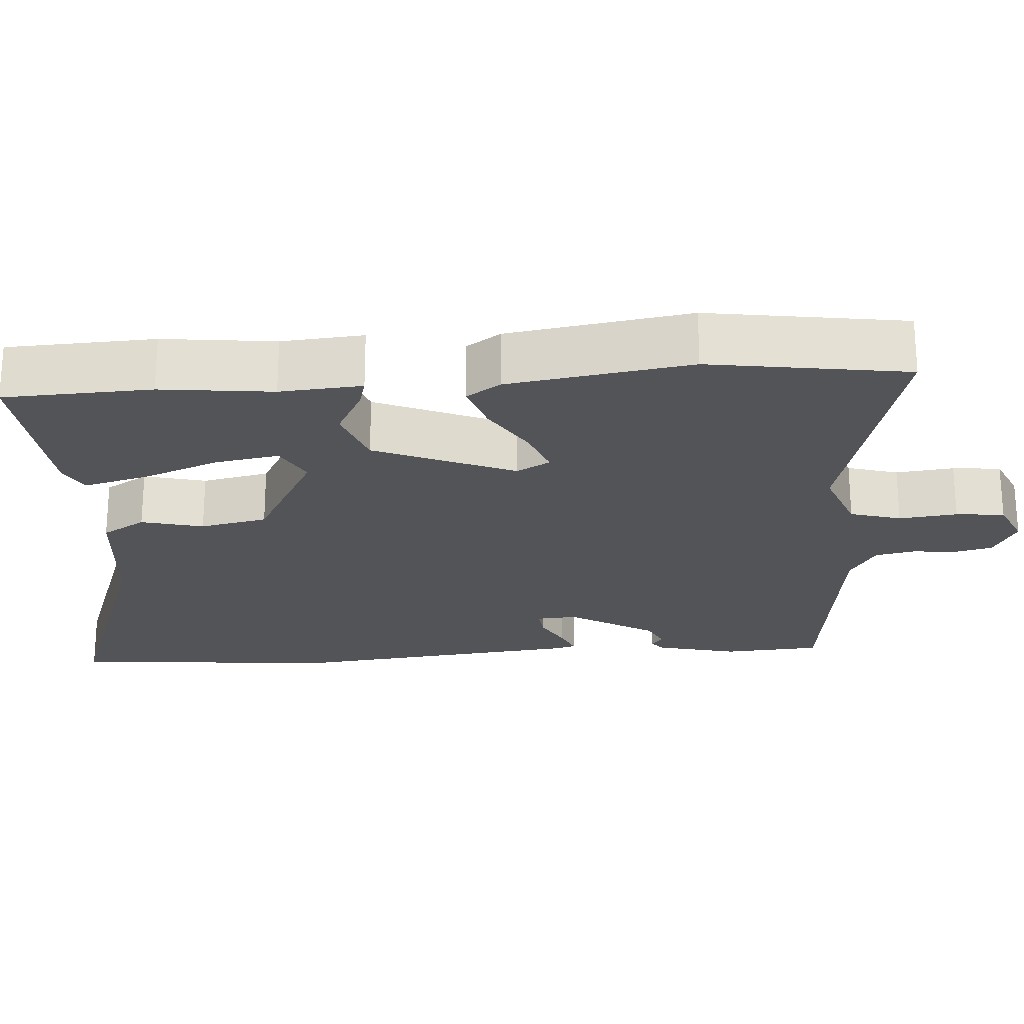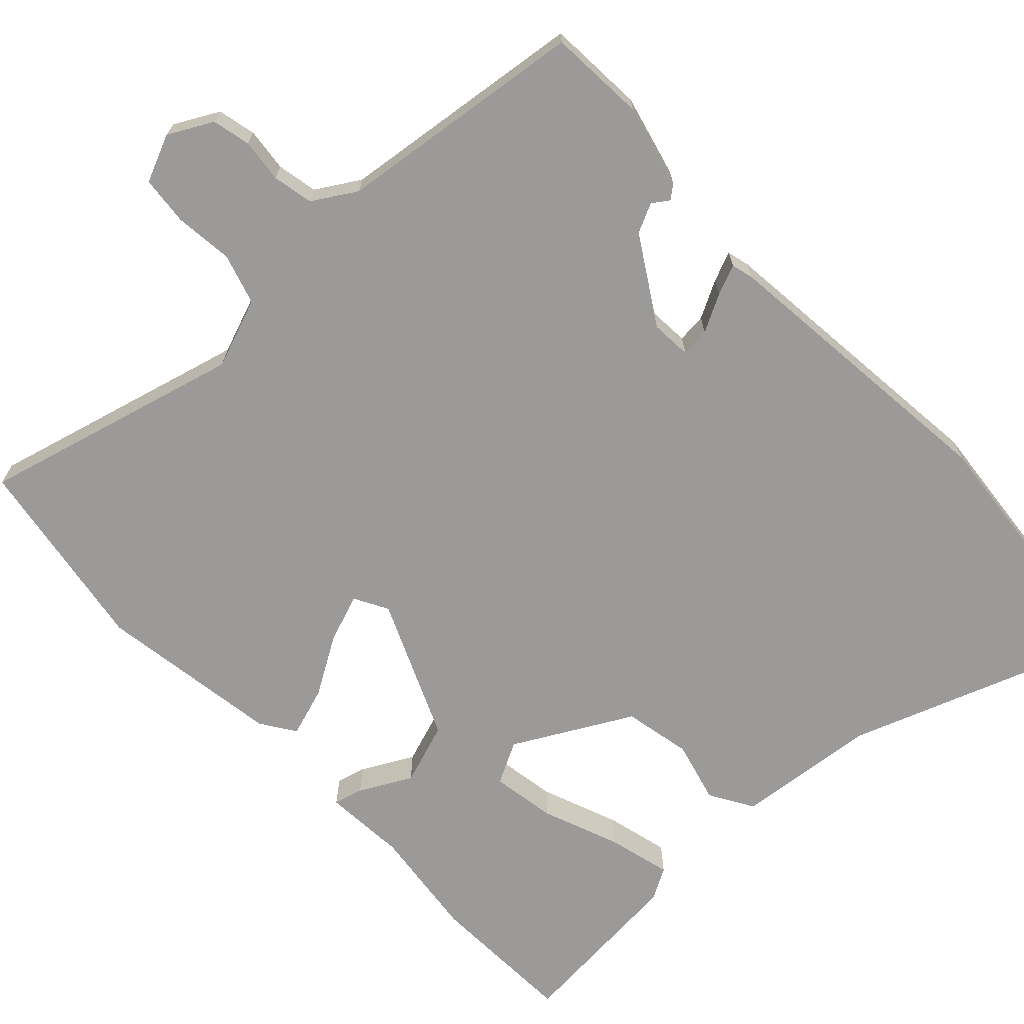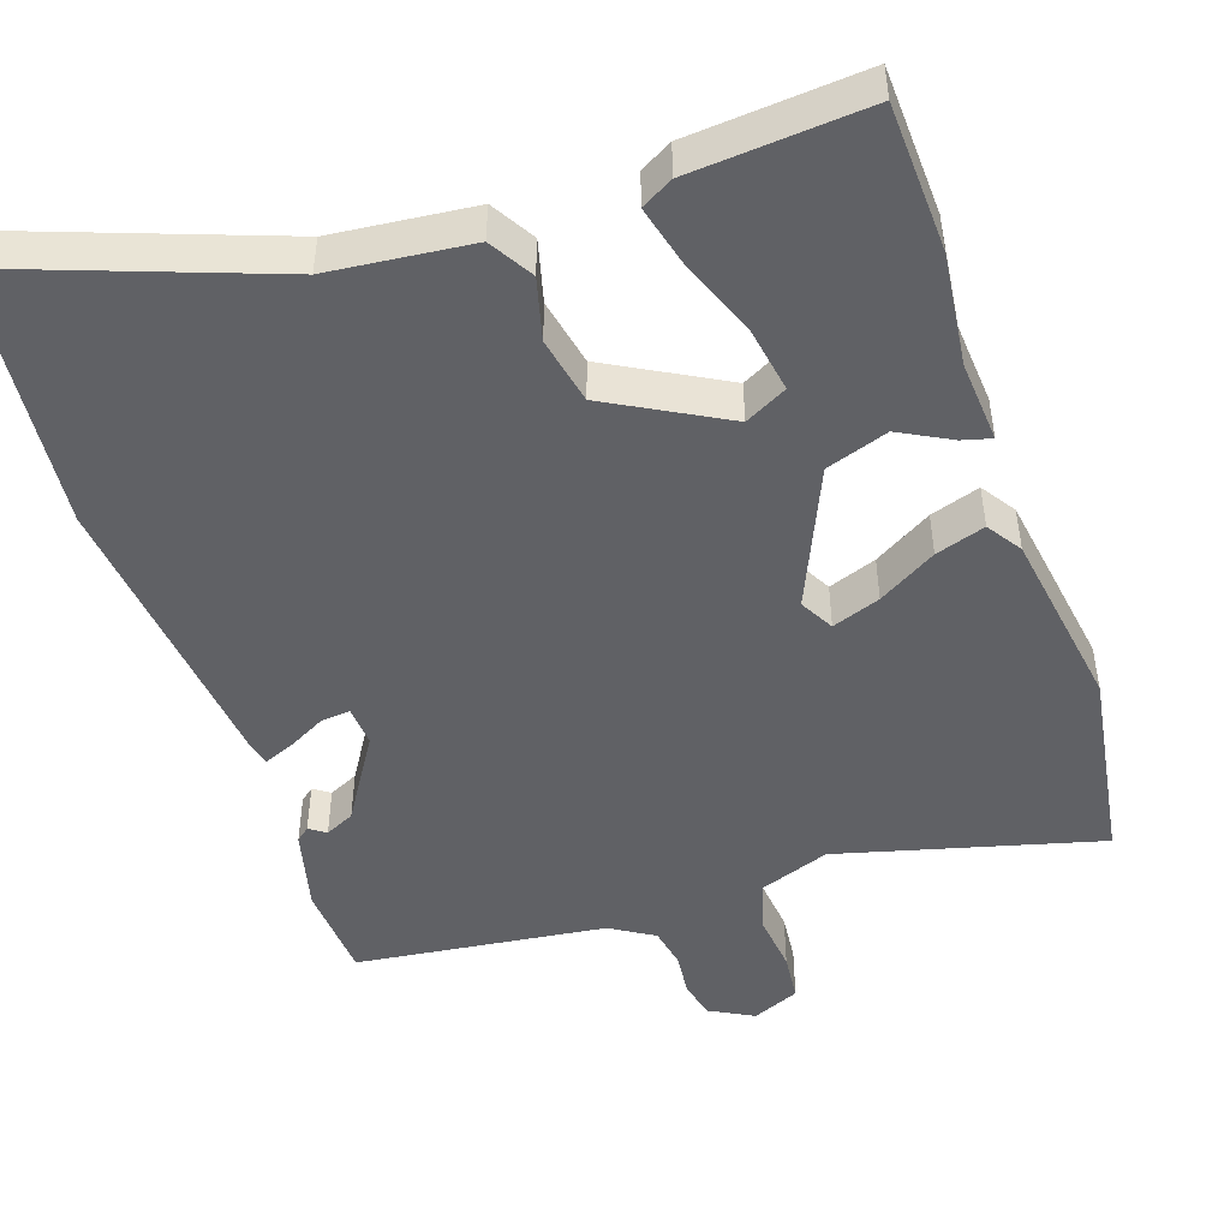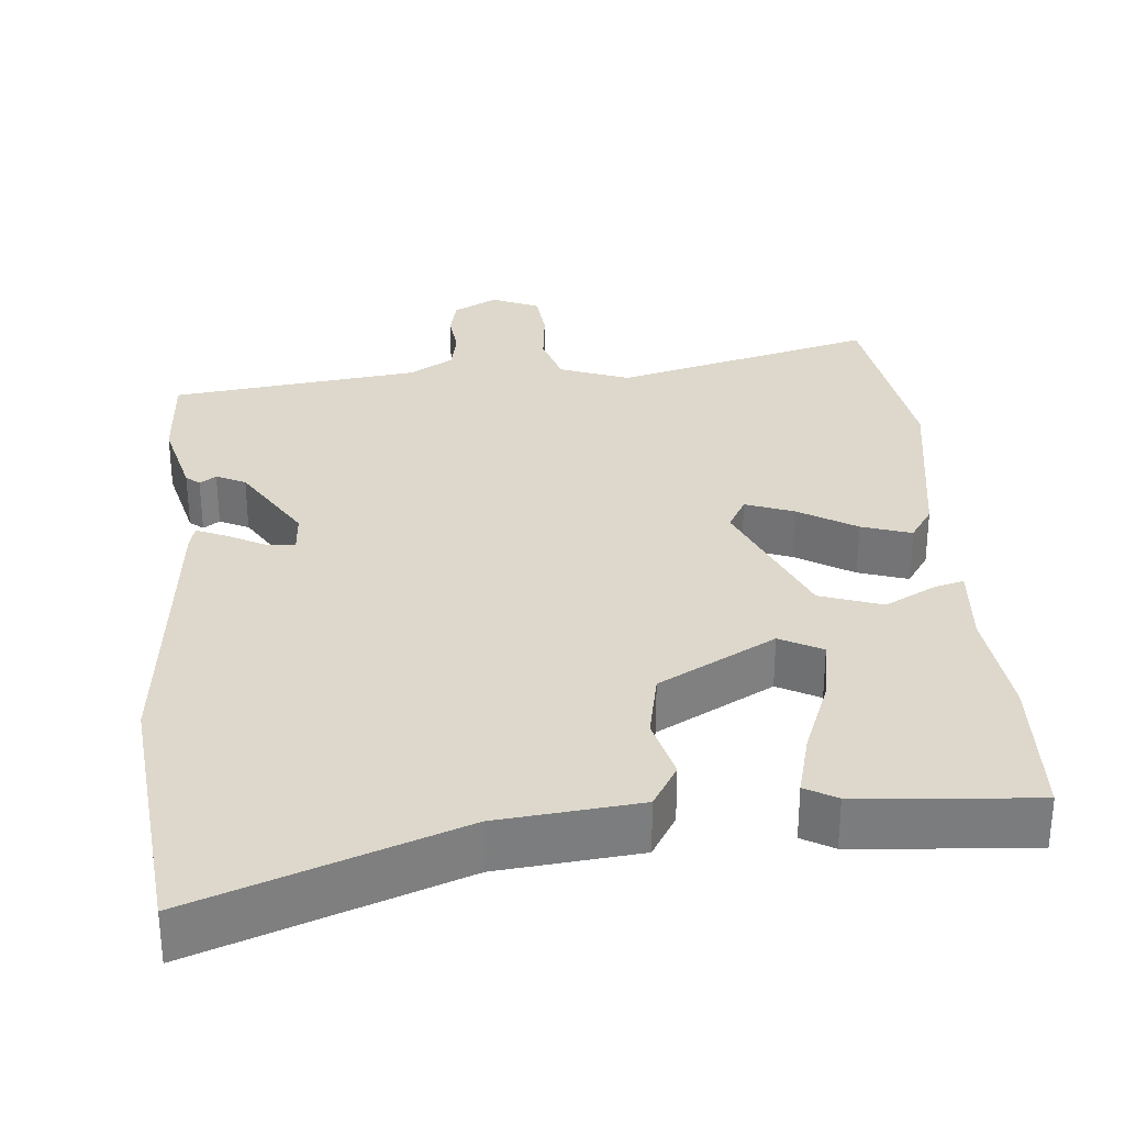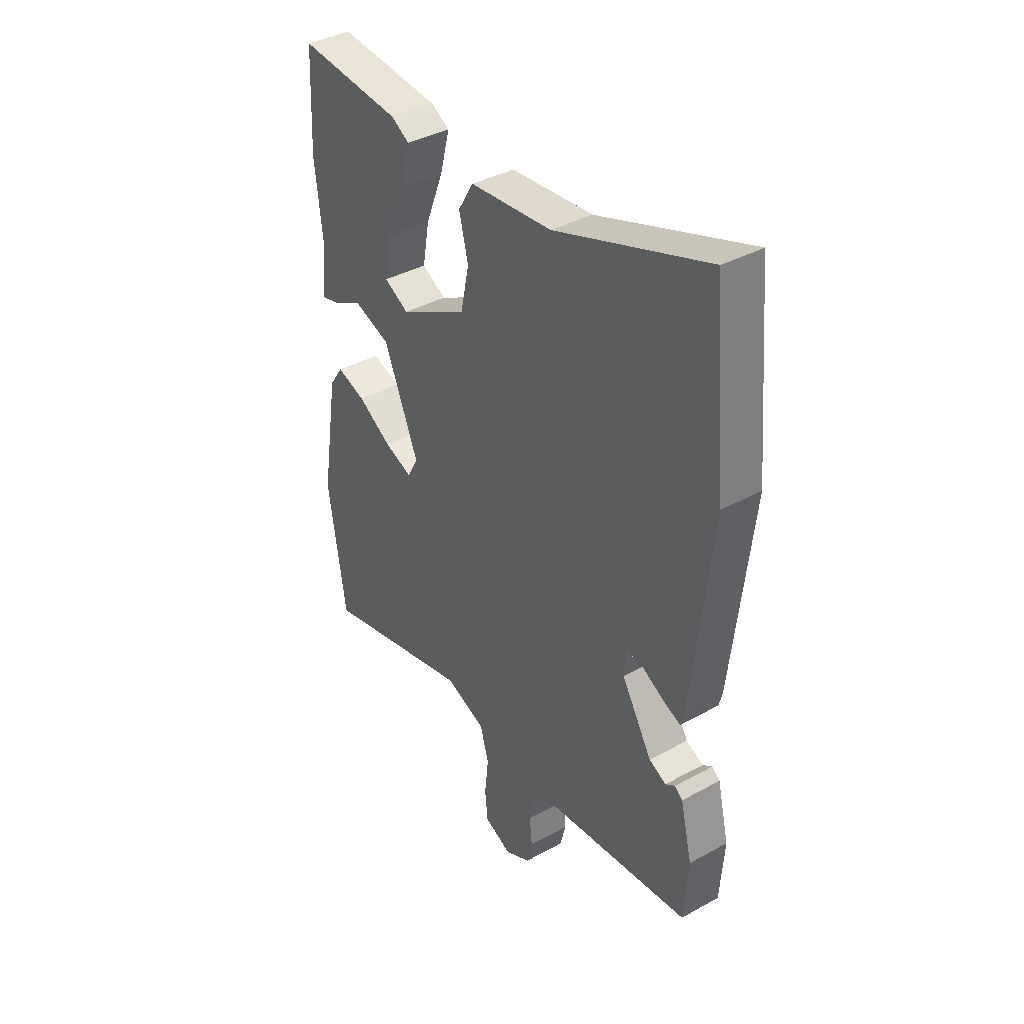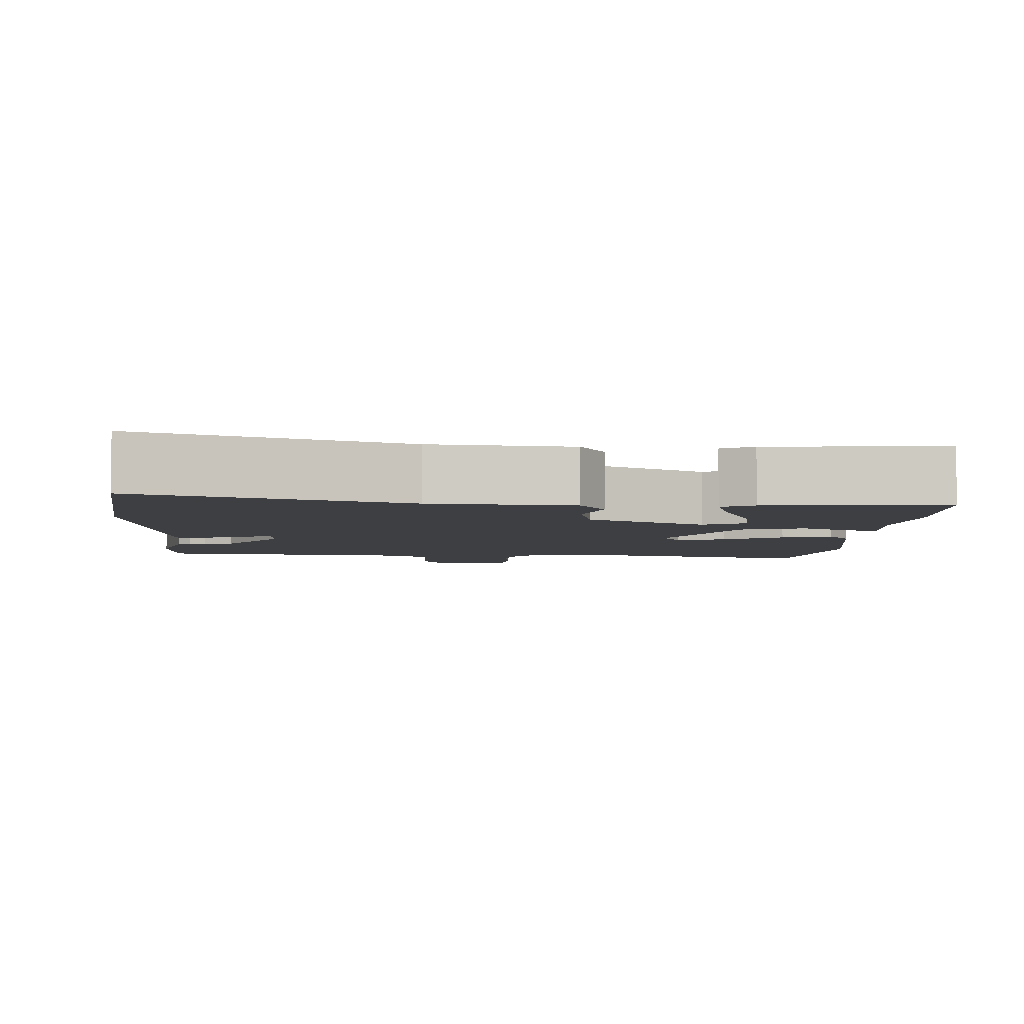
<metadata>
{"format":"obj","ext":"obj","renderer":"f3d","projection":"perspective","resolution":1024,"background":"white","views":[{"elev":-23.0,"azim":94.0,"up":"+Y"},{"elev":-69.5,"azim":-137.0,"up":"+Y"},{"elev":-47.9,"azim":18.3,"up":"+Y"},{"elev":31.4,"azim":-5.3,"up":"+Y"},{"elev":38.4,"azim":-124.8,"up":"+Z"},{"elev":-4.3,"azim":-3.4,"up":"+Y"}]}
</metadata>
<code>
v -0.499 0.07 -0.491
v -0.508 0.07 -0.361
v -0.481 0.07 -0.251
v -0.463 0.07 -0.236
v -0.441 0.07 -0.251
v -0.402 0.07 -0.232
v -0.332 0.07 -0.117
v -0.336 0.07 -0.063
v -0.375 0.07 -0.067
v -0.425 0.07 -0.094
v -0.465 0.07 -0.111
v -0.473 0.07 -0.081
v -0.517 0.07 0.315
v -0.484 0.07 0.669
v -0.135 0.07 0.545
v 0.053 0.07 0.527
v 0.088 0.07 0.469
v 0.067 0.07 0.386
v 0.086 0.07 0.296
v 0.242 0.07 0.212
v 0.298 0.07 0.242
v 0.283 0.07 0.328
v 0.242 0.07 0.432
v 0.22 0.07 0.516
v 0.262 0.07 0.54
v 0.497 0.07 0.561
v 0.506 0.07 0.363
v 0.489 0.07 0.213
v 0.498 0.07 0.103
v 0.459 0.07 0.113
v 0.39 0.07 0.149
v 0.307 0.07 0.12
v 0.227 0.07 -0.067
v 0.252 0.07 -0.112
v 0.316 0.07 -0.088
v 0.393 0.07 -0.041
v 0.459 0.07 -0.019
v 0.49 0.07 -0.065
v 0.529 0.07 -0.309
v 0.489 0.07 -0.574
v 0.141 0.07 -0.485
v 0.048 0.07 -0.52
v 0.028 0.07 -0.588
v 0.037 0.07 -0.666
v 0.031 0.07 -0.731
v -0.032 0.07 -0.759
v -0.091 0.07 -0.728
v -0.103 0.07 -0.677
v -0.097 0.07 -0.619
v -0.108 0.07 -0.565
v -0.166 0.07 -0.53
v -0.499 0 -0.491
v -0.508 0 -0.361
v -0.481 0 -0.251
v -0.463 0 -0.236
v -0.441 0 -0.251
v -0.402 0 -0.232
v -0.332 0 -0.117
v -0.336 0 -0.063
v -0.375 0 -0.067
v -0.425 0 -0.094
v -0.465 0 -0.111
v -0.473 0 -0.081
v -0.517 0 0.315
v -0.484 0 0.669
v -0.135 0 0.545
v 0.053 0 0.527
v 0.088 0 0.469
v 0.067 0 0.386
v 0.086 0 0.296
v 0.242 0 0.212
v 0.298 0 0.242
v 0.283 0 0.328
v 0.242 0 0.432
v 0.22 0 0.516
v 0.262 0 0.54
v 0.497 0 0.561
v 0.506 0 0.363
v 0.489 0 0.213
v 0.498 0 0.103
v 0.459 0 0.113
v 0.39 0 0.149
v 0.307 0 0.12
v 0.227 0 -0.067
v 0.252 0 -0.112
v 0.316 0 -0.088
v 0.393 0 -0.041
v 0.459 0 -0.019
v 0.49 0 -0.065
v 0.529 0 -0.309
v 0.489 0 -0.574
v 0.141 0 -0.485
v 0.048 0 -0.52
v 0.028 0 -0.588
v 0.037 0 -0.666
v 0.031 0 -0.731
v -0.032 0 -0.759
v -0.091 0 -0.728
v -0.103 0 -0.677
v -0.097 0 -0.619
v -0.108 0 -0.565
v -0.166 0 -0.53
f 46 47 48 49
f 46 49 50
f 43 44 45 46
f 42 43 46 50
f 41 42 50 51
f 39 40 41
f 35 36 37 38
f 34 35 38 39
f 28 29 30 31
f 28 31 32
f 27 28 32
f 26 27 32
f 22 23 24 25
f 21 22 25 26
f 15 16 17 18
f 15 18 19
f 14 15 19
f 13 14 19
f 12 13 19 20
f 9 10 11 12
f 2 3 4 5
f 2 5 6
f 1 2 6
f 51 1 6 7
f 34 39 41 51
f 33 34 51 7
f 21 26 32
f 20 21 32 33
f 9 12 20
f 8 9 20
f 7 8 20 33
f 100 99 98 97
f 101 100 97
f 97 96 95 94
f 101 97 94 93
f 102 101 93 92
f 92 91 90
f 89 88 87 86
f 90 89 86 85
f 82 81 80 79
f 83 82 79
f 83 79 78
f 83 78 77
f 76 75 74 73
f 77 76 73 72
f 69 68 67 66
f 70 69 66
f 70 66 65
f 70 65 64
f 71 70 64 63
f 63 62 61 60
f 56 55 54 53
f 57 56 53
f 57 53 52
f 58 57 52 102
f 102 92 90 85
f 58 102 85 84
f 83 77 72
f 84 83 72 71
f 71 63 60
f 71 60 59
f 84 71 59 58
f 1 52 53 2
f 2 53 54 3
f 3 54 55 4
f 4 55 56 5
f 5 56 57 6
f 6 57 58 7
f 7 58 59 8
f 8 59 60 9
f 9 60 61 10
f 10 61 62 11
f 11 62 63 12
f 12 63 64 13
f 13 64 65 14
f 14 65 66 15
f 15 66 67 16
f 16 67 68 17
f 17 68 69 18
f 18 69 70 19
f 19 70 71 20
f 20 71 72 21
f 21 72 73 22
f 22 73 74 23
f 23 74 75 24
f 24 75 76 25
f 25 76 77 26
f 26 77 78 27
f 27 78 79 28
f 28 79 80 29
f 29 80 81 30
f 30 81 82 31
f 31 82 83 32
f 32 83 84 33
f 33 84 85 34
f 34 85 86 35
f 35 86 87 36
f 36 87 88 37
f 37 88 89 38
f 38 89 90 39
f 39 90 91 40
f 40 91 92 41
f 41 92 93 42
f 42 93 94 43
f 43 94 95 44
f 44 95 96 45
f 45 96 97 46
f 46 97 98 47
f 47 98 99 48
f 48 99 100 49
f 49 100 101 50
f 50 101 102 51
f 51 102 52 1

</code>
